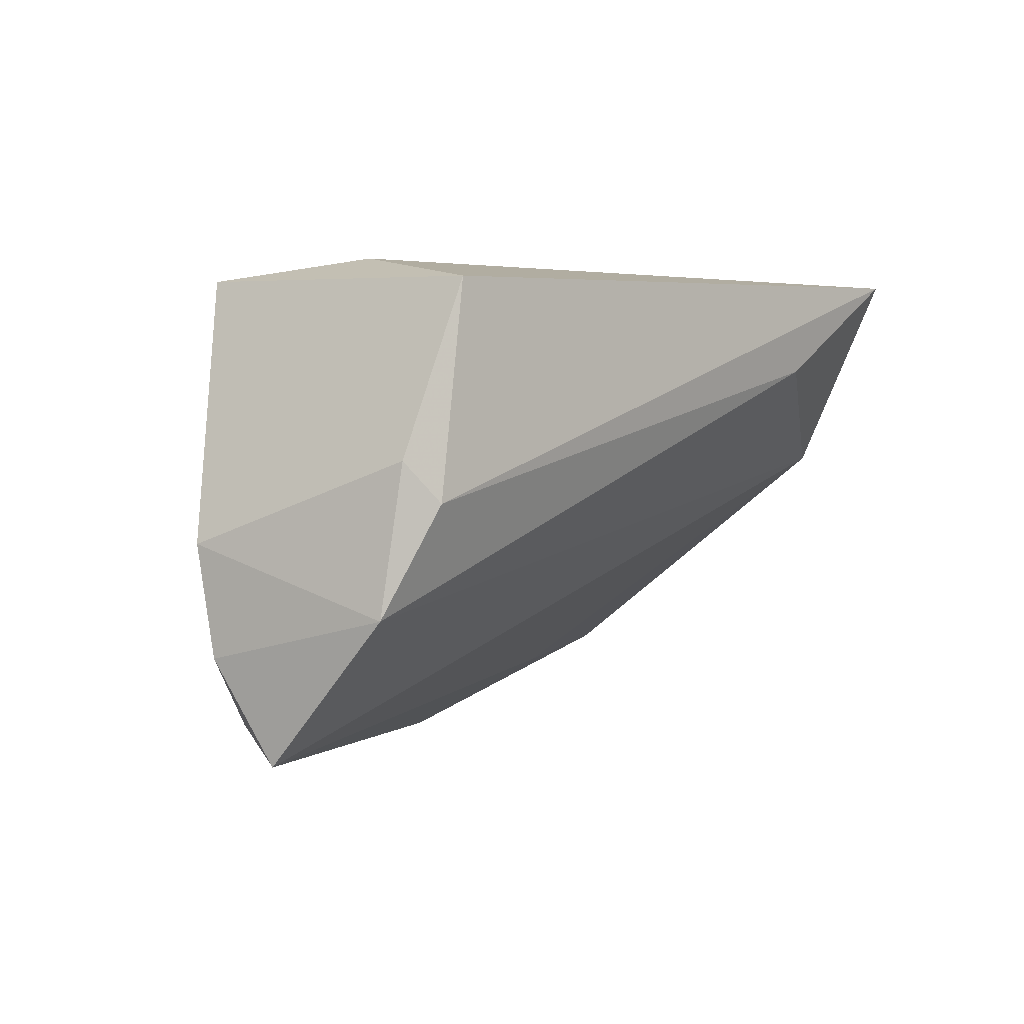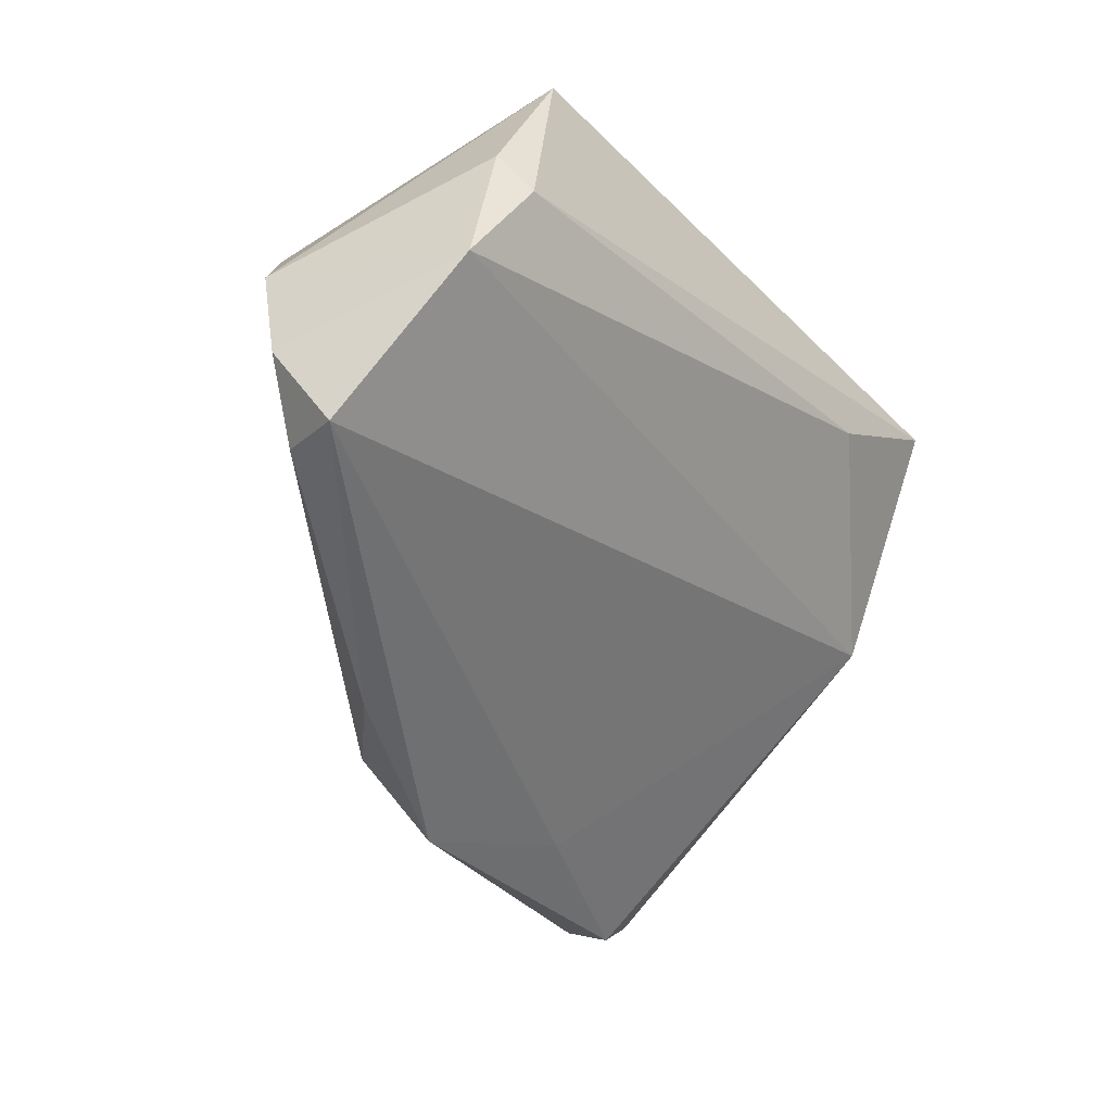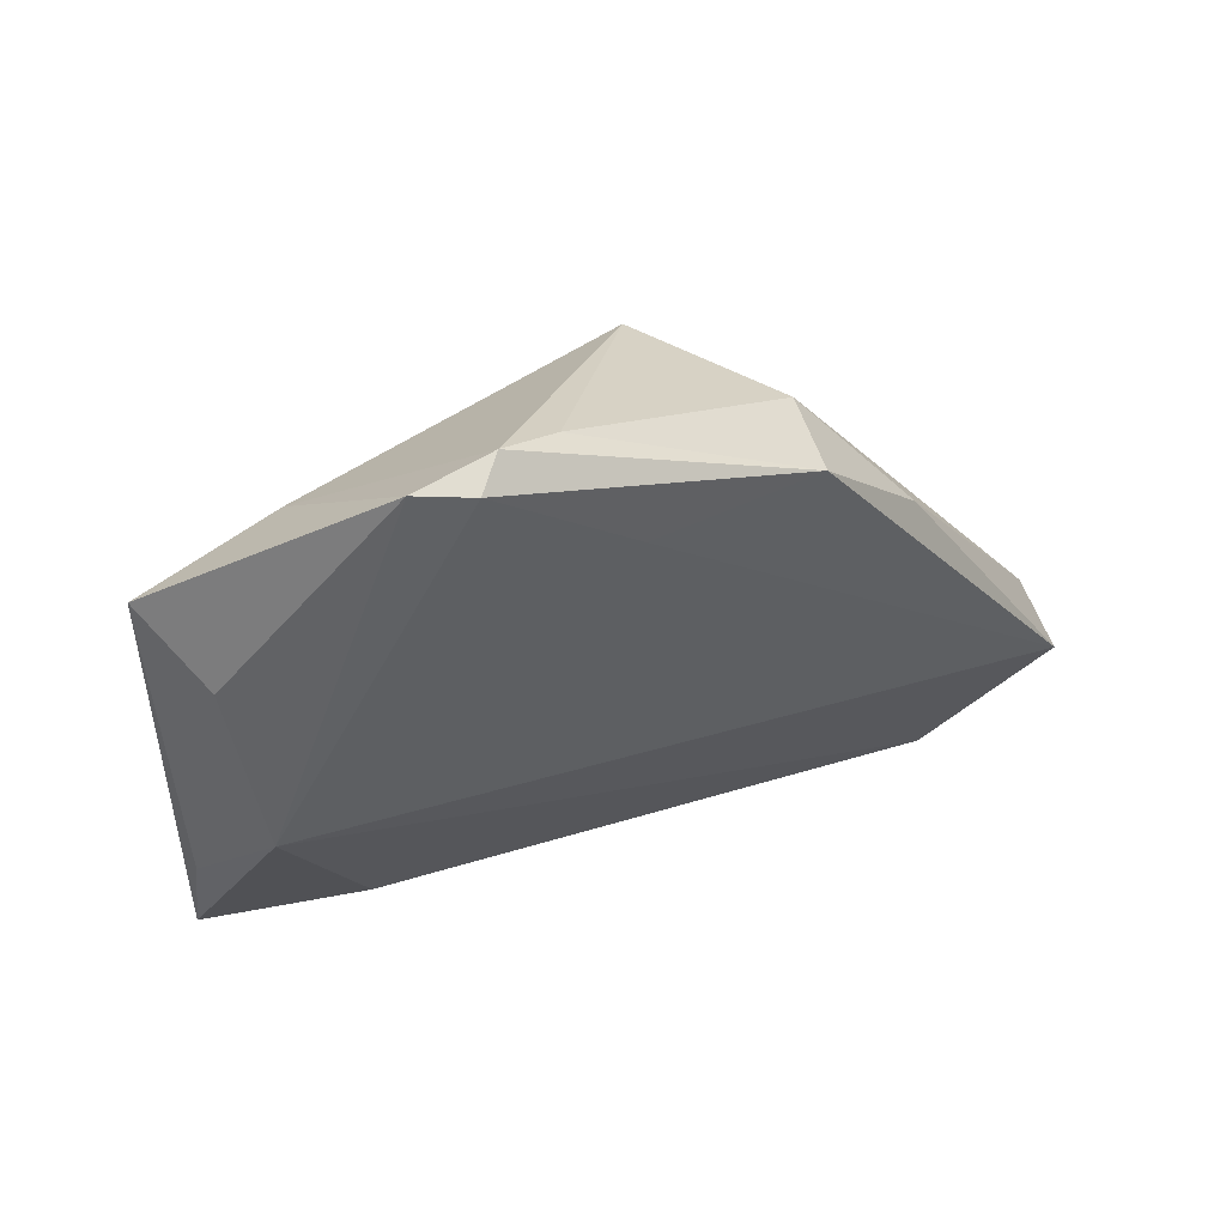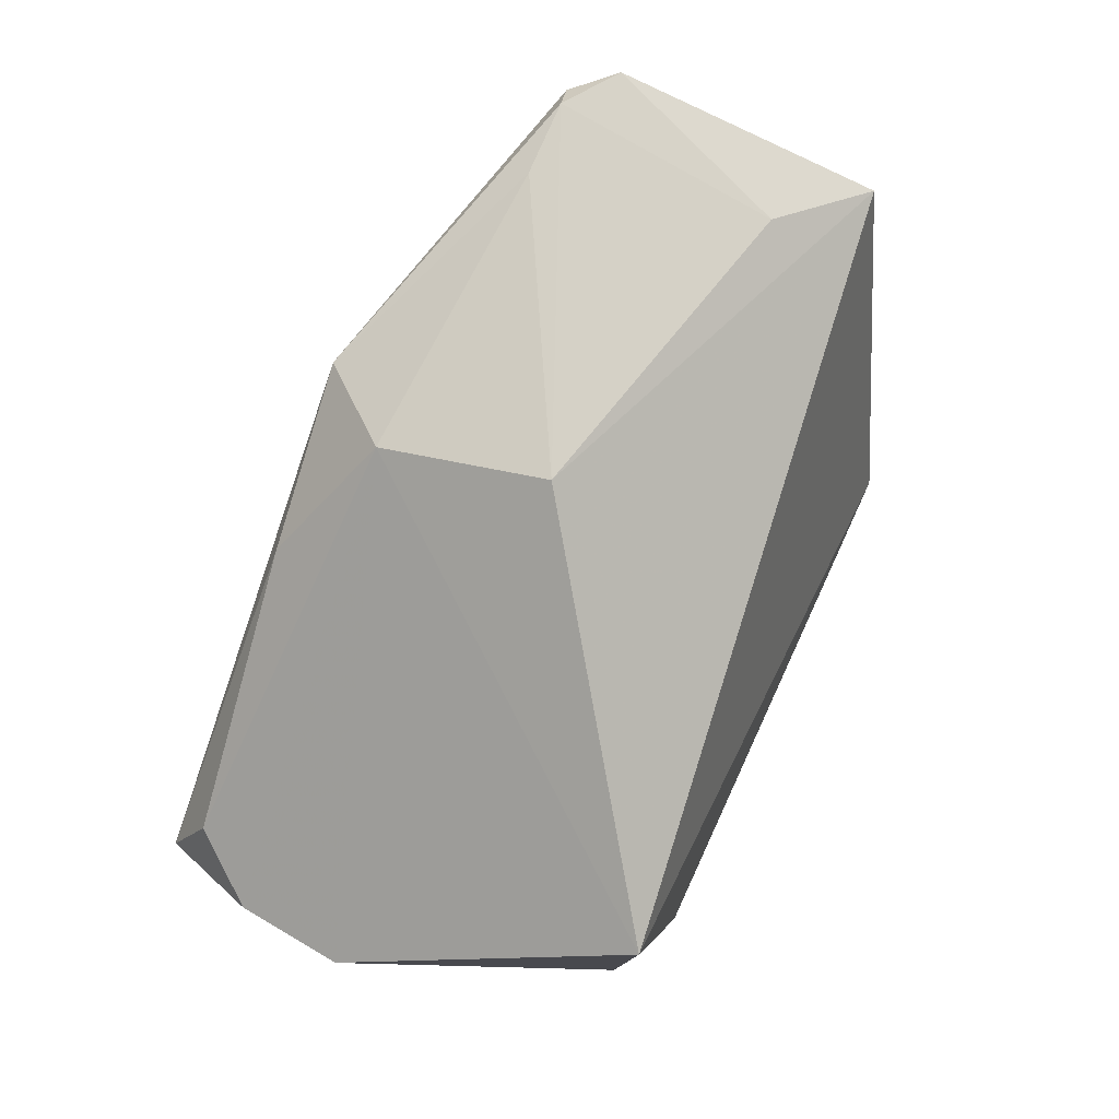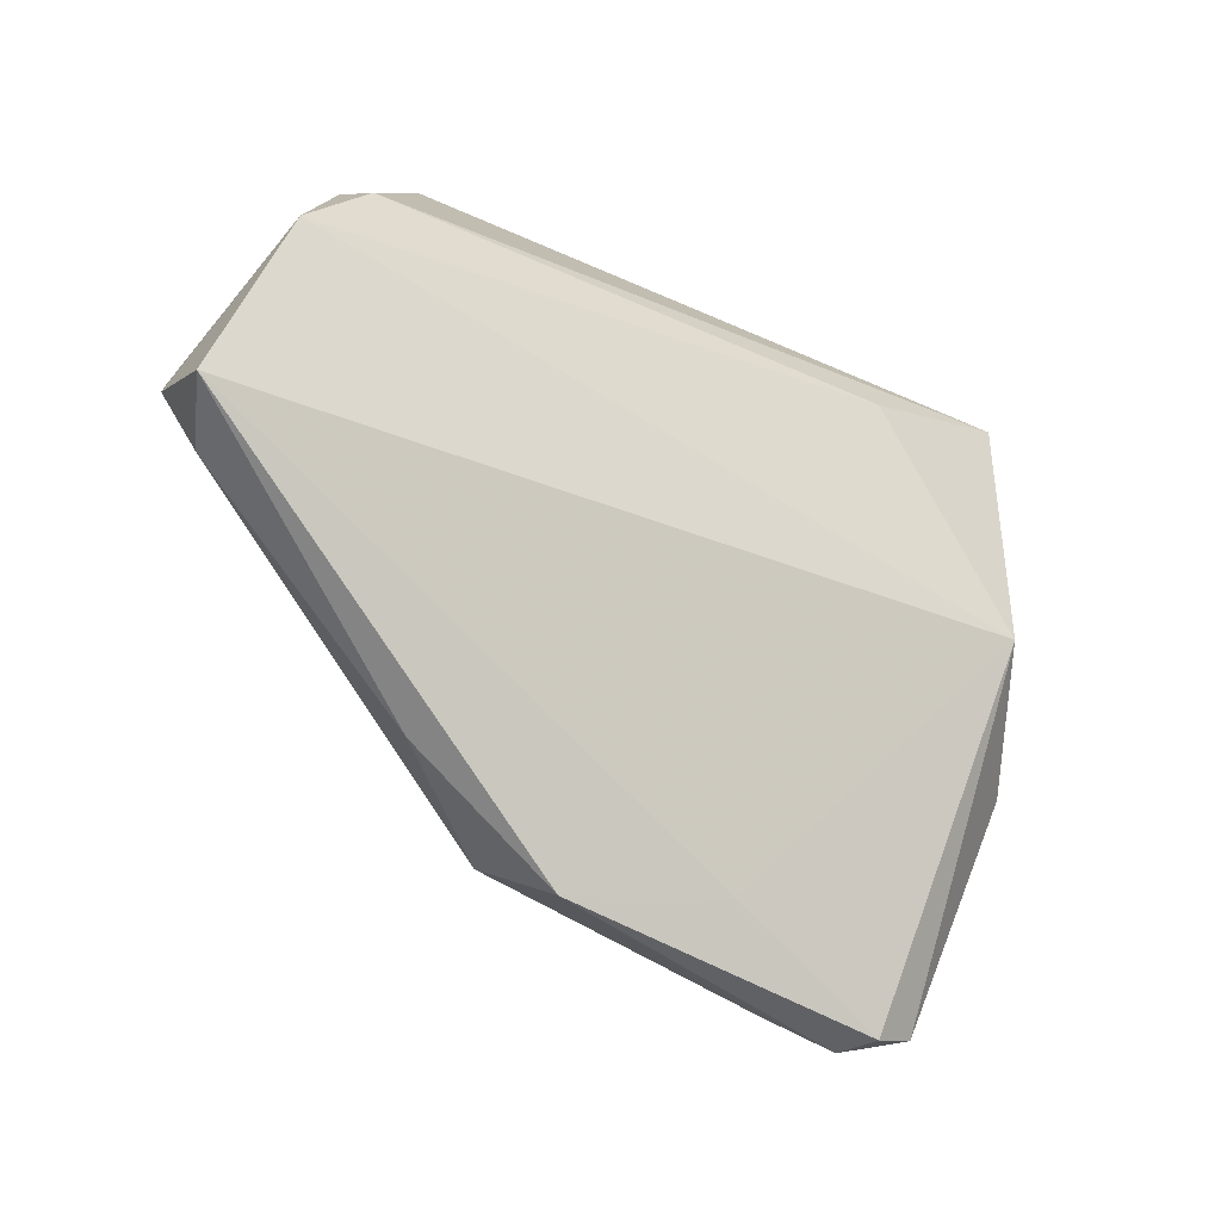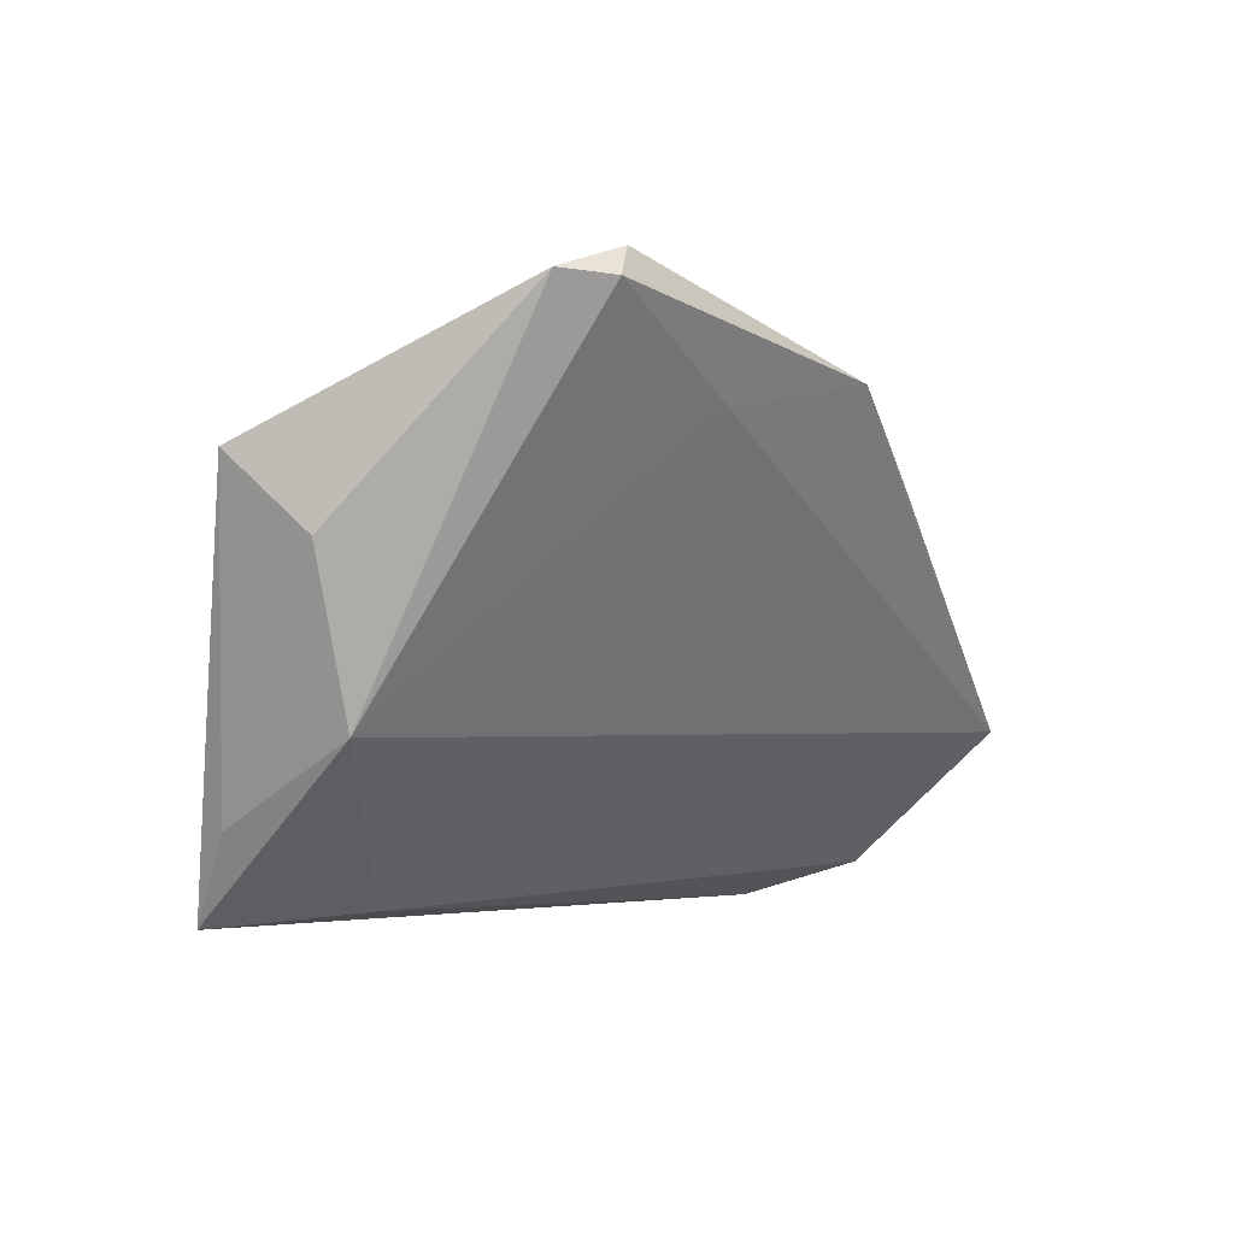
<metadata>
{"format":"obj","ext":"obj","renderer":"f3d","projection":"perspective","resolution":1024,"background":"white","views":[{"elev":-0.4,"azim":-43.7,"up":"+Z"},{"elev":-47.1,"azim":-49.4,"up":"+Z"},{"elev":21.0,"azim":127.9,"up":"+Y"},{"elev":73.4,"azim":-65.3,"up":"+Y"},{"elev":-77.5,"azim":-22.9,"up":"+Z"},{"elev":-3.0,"azim":113.2,"up":"+Y"}]}
</metadata>
<code>
v 0.05178 -0.0126 0.00416
v -0.04021 0.01298 0.02606
v 0.04263 -0.03319 0.02795
v -0.04945 -0.01153 -0.0355
v -0.05509 -0.003839 -0.008528
v 0.04765 -0.02243 0.02178
v 0.05864 0.007334 0.004741
v -0.04141 -0.03319 -0.003789
v -0.0143 0.0173 -0.03453
v -0.04545 -0.03093 0.001162
v 0.0258 -0.0319 0.01515
v 0.05016 0.03258 -0.02493
v -0.05366 -0.00538 -0.02247
v 0.007651 0.0269 -0.0366
v 0.002057 0.03676 -0.004773
v 0.06163 0.01634 0.0137
v 0.02732 0.02232 -0.02748
v -0.04699 -0.00254 -0.03117
v 0.055 0.03298 -0.01975
v 0.04817 0.0252 0.004113
v -0.03162 -0.008252 0.02795
v -0.03808 -0.03319 0.02298
v 0.03671 0.03572 -0.02375
v 0.04642 0.03634 -0.02397
v -0.04699 -0.02879 -0.0174
v -0.001162 0.03116 -0.02613
f 2 3 16
f 15 2 16
f 15 26 2
f 5 22 2
f 5 26 13
f 2 26 5
f 3 2 21
f 21 22 3
f 2 22 21
f 3 22 8
f 16 3 6
f 6 1 16
f 3 1 6
f 19 1 12
f 11 1 3
f 3 8 11
f 12 1 17
f 17 1 4
f 18 4 13
f 13 26 18
f 24 19 12
f 22 5 10
f 10 8 22
f 16 1 7
f 7 19 16
f 1 19 7
f 20 15 16
f 16 19 20
f 20 24 15
f 19 24 20
f 14 17 4
f 12 17 14
f 14 24 12
f 26 15 23
f 15 24 23
f 23 14 26
f 24 14 23
f 8 10 25
f 25 11 8
f 13 4 25
f 4 1 25
f 1 11 25
f 25 5 13
f 25 10 5
f 9 18 26
f 26 14 9
f 4 18 9
f 9 14 4

</code>
